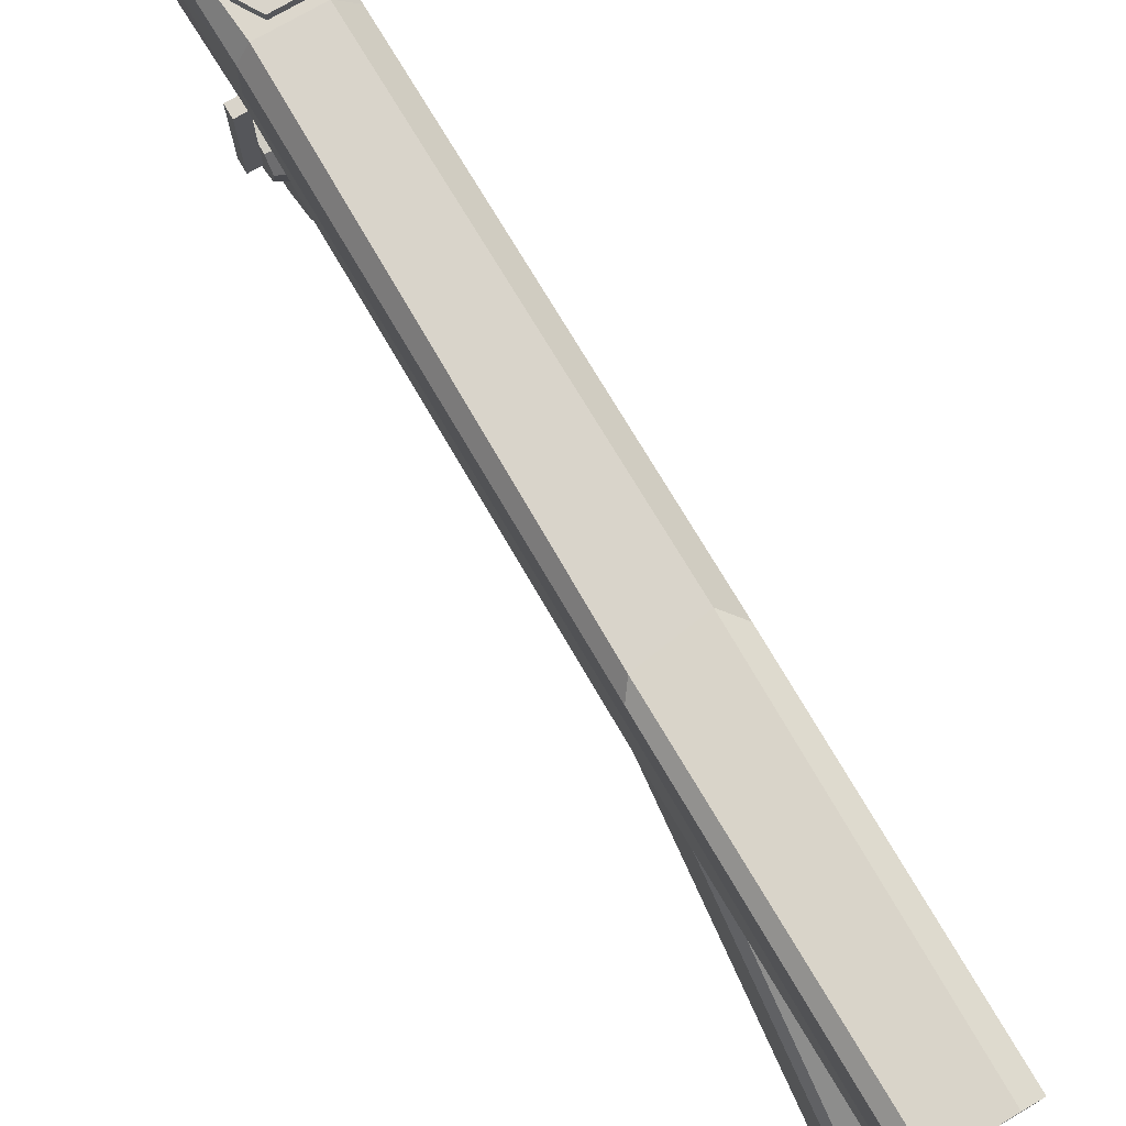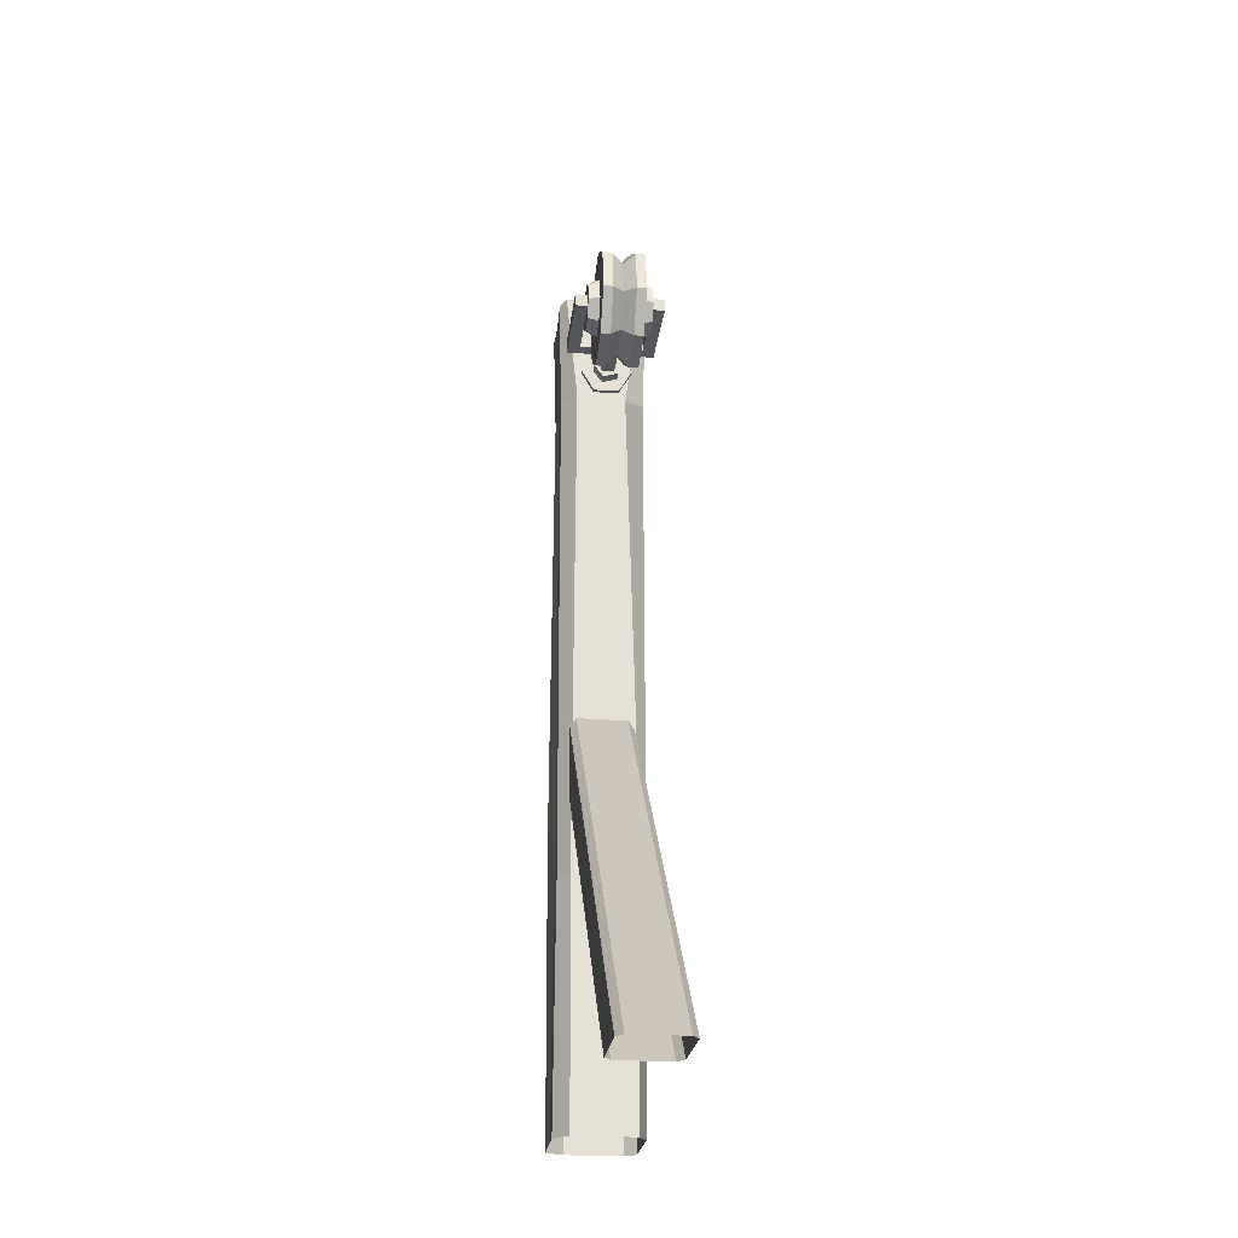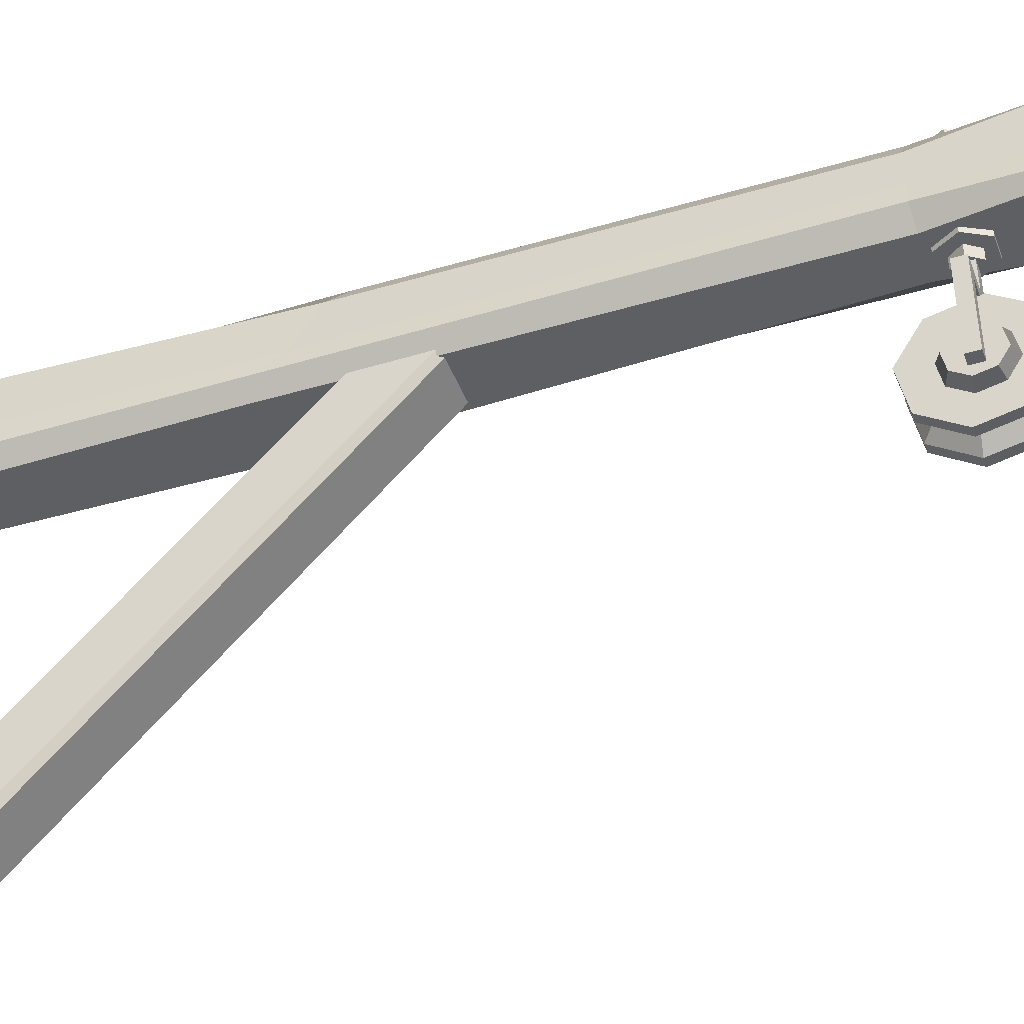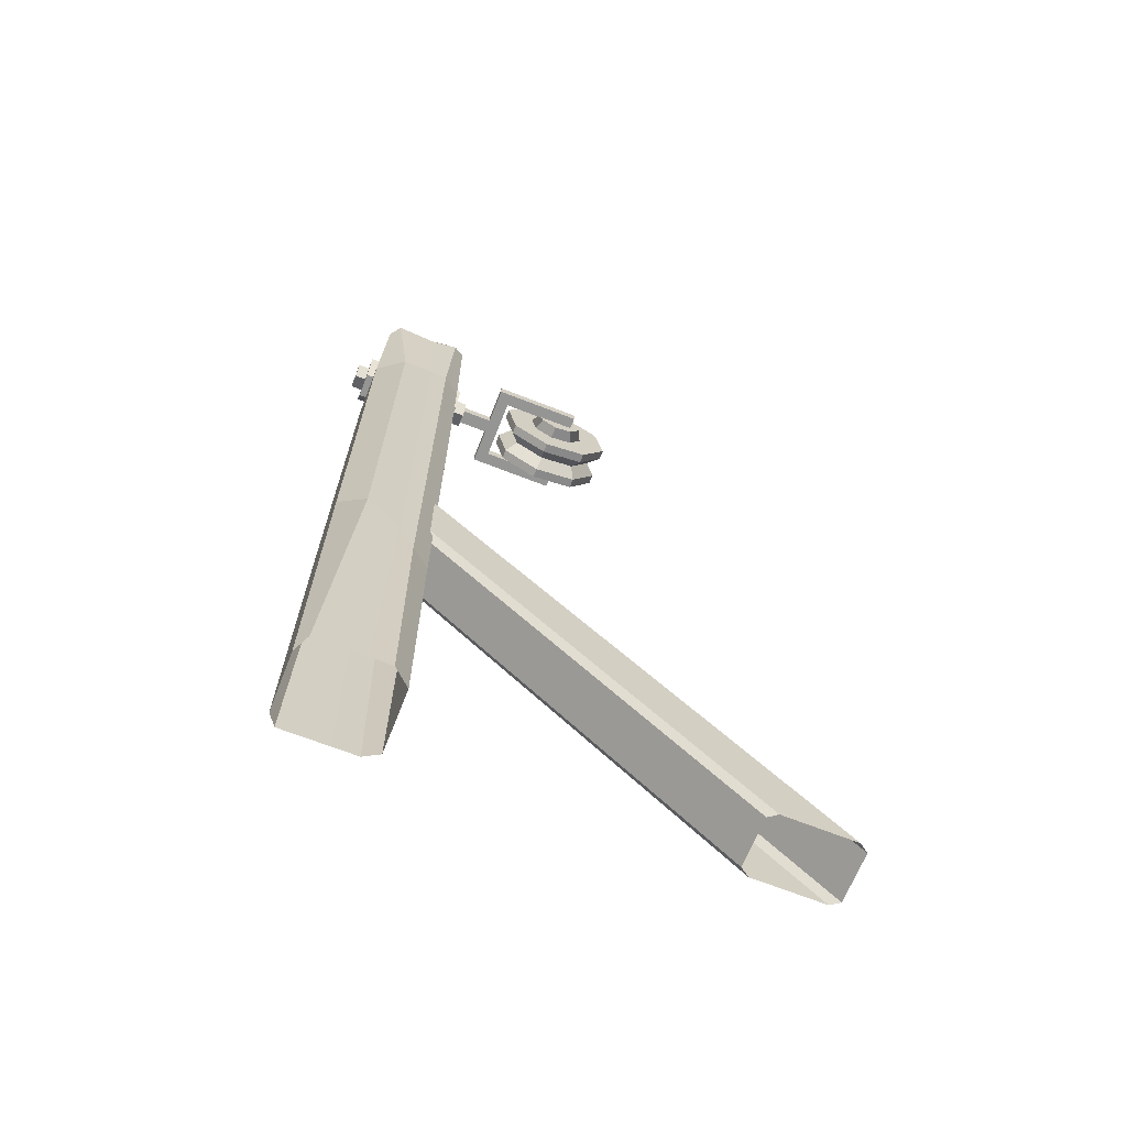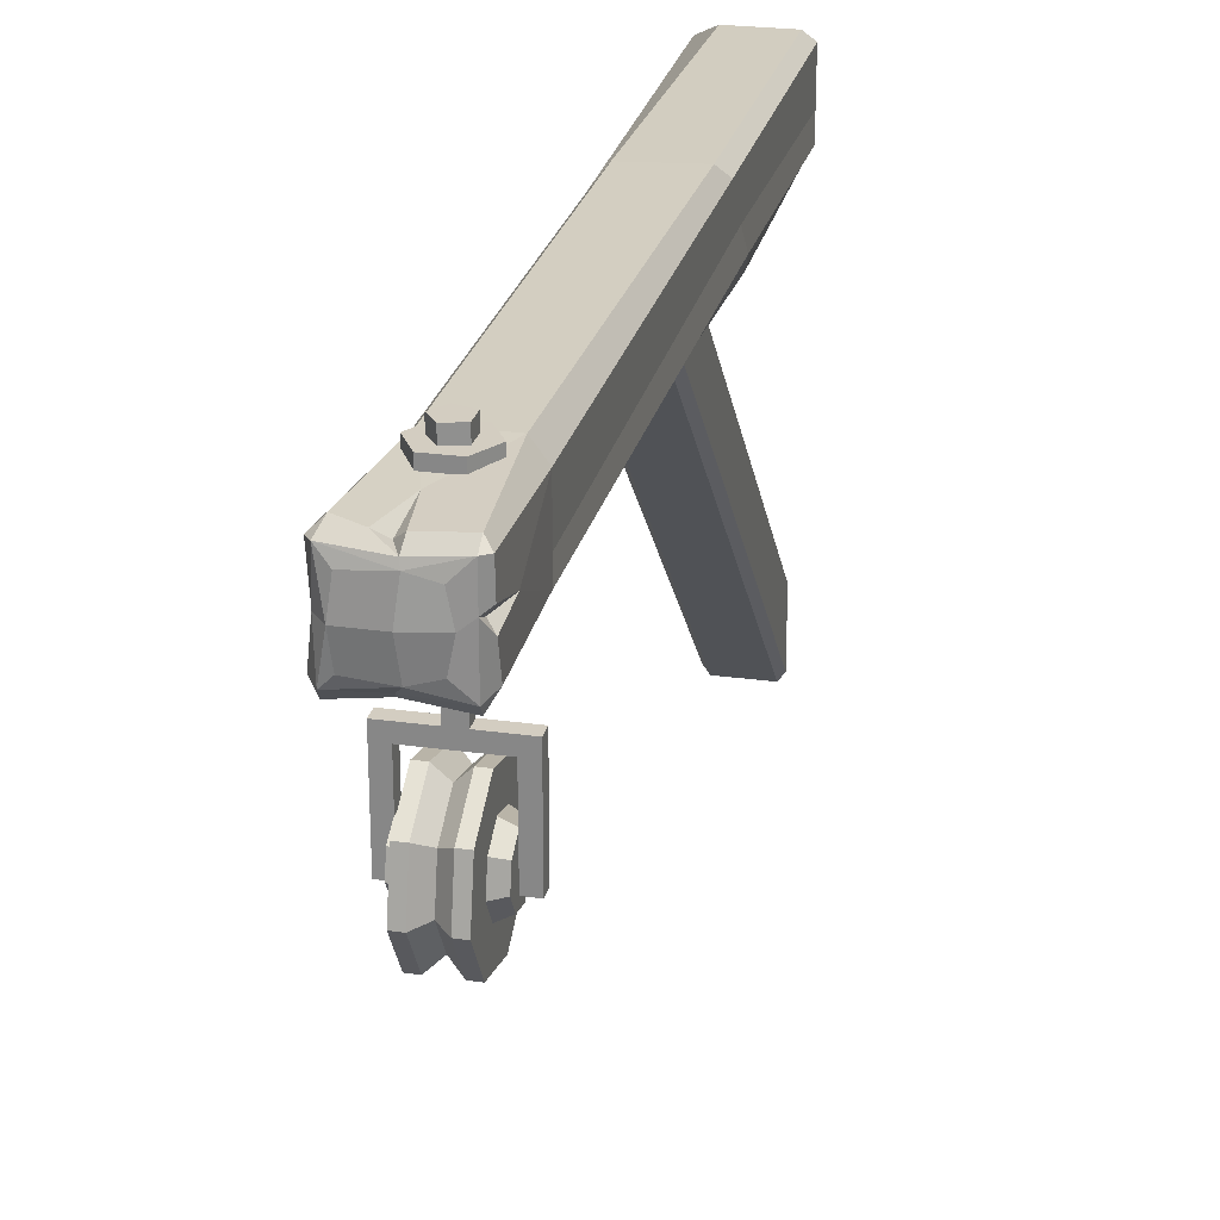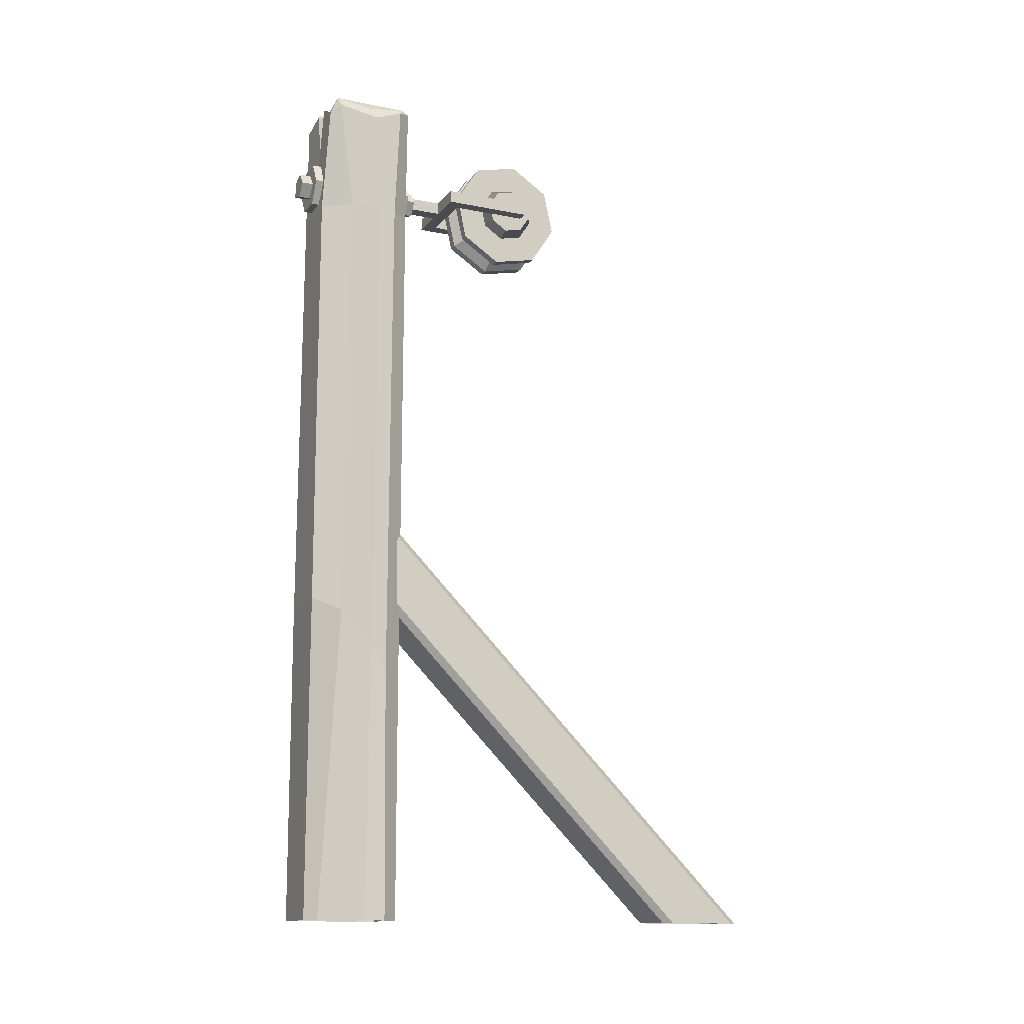
<metadata>
{"format":"obj","ext":"obj","renderer":"f3d","projection":"perspective","resolution":1024,"background":"white","views":[{"elev":74.8,"azim":149.6,"up":"+Y"},{"elev":-24.0,"azim":-6.5,"up":"+Z"},{"elev":-40.6,"azim":-69.6,"up":"+Y"},{"elev":-67.4,"azim":-111.5,"up":"+Z"},{"elev":24.8,"azim":12.9,"up":"+Y"},{"elev":-13.7,"azim":-114.3,"up":"+Z"}]}
</metadata>
<code>
v 2.59 -12.31 143.8
v -0.3687 -12.31 142.9
v -2.197 -12.31 145.4
v -0.3687 -12.31 147.9
v 2.59 -12.31 146.9
v 2.59 12.91 143.8
v -0.3687 12.91 142.9
v -2.197 12.91 145.4
v -0.3687 12.91 147.9
v 2.59 12.91 146.9
v -7.53 -8.562 162.6
v -7.53 -7.215 163.5
v -8.819 -6.379 162.2
v 8.819 -6.402 160.6
v 7.53 -7.215 163.5
v 7.53 -8.562 162.6
v -8.819 6.875 161.4
v -7.53 7.308 163.5
v -6.966 8.654 160.1
v 7.53 8.654 161.5
v 7.53 7.308 163.5
v 8.819 7.308 162.6
v -4.565 9.26 139.6
v -8.477 3.899 139.6
v -8.244 -5.613 139.7
v -5.291 -9.167 140
v 4.351 -9.167 139.5
v 8.239 -6.423 139.7
v 8.239 6.014 139.4
v 5.966 9.26 139.7
v 7.53 1.49 163.5
v 8.819 -0.9363 162.1
v 8.819 2.357 162.3
v 8.819 0.02863 154.2
v 7.554 0.472 161.1
v 4.702 -4.488 164.1
v -5.605 -5.222 164.1
v 5.617 0.03186 164.1
v 4.702 4.581 164.1
v -5.447 4.982 164.1
v 0.7397 5.487 164.1
v -6.25 -0.4443 164.1
v 0.1617 0 165.1
v 0.6425 -5.761 164.1
v -0.9577 -8.562 160.7
v -0.5515 -7.215 162.6
v 0.5473 6.644 163.8
v 0.9689 8.654 162.6
v -2.492 8.654 162.6
v -0.3646 8.654 153.3
v -0.636 7.232 161.6
v -8.819 -1.097 160.1
v -8.159 -0.1451 162.2
v -8.274 7.628 -6.246
v -4.888 9.26 -6.246
v 6.105 9.26 -6.246
v 8.239 7.717 -6.246
v -8.267 -5.938 -6.246
v -5.405 -9.167 -6.246
v 6.612 -9.167 -6.246
v 8.239 -6.23 -6.246
v -8.319 -2.257 139.7
v -8.28 -1.673 -6.246
v 8.239 -1.378 -6.246
v 8.239 -2.577 139.6
v -5.717 -8.943 40.23
v 8.665 -5.033 43.25
v 6.525 9.333 54.36
v -8.9 4.406 53.46
v -7.898 -5.471 41.59
v 7.236 -9.24 37.81
v 8.292 6.997 52.02
v -5.236 9.363 56.03
v -7.859 -2.484 47.47
v 8.183 -0.5936 45.67
v 2.949 -10.06 141.1
v -2.051 -10.06 141.1
v -4.551 -10.06 145.4
v -2.051 -10.06 149.7
v 2.949 -10.06 149.7
v 5.449 -10.06 145.4
v 2.949 10.65 141.1
v -2.051 10.65 141.1
v -4.551 10.65 145.4
v -2.051 10.65 149.7
v 2.949 10.65 149.7
v 5.449 10.65 145.4
v -4.879 -68.58 -6.246
v -6.095 -70.32 -6.262
v -4.879 -8.19 54.62
v -6.095 -8.17 56.36
v -4.879 -85.94 -6.403
v -6.095 -84.2 -6.387
v -4.879 -7.989 72.02
v -6.095 -8.009 70.28
v 4.85 -8.19 54.62
v 6.066 -8.17 56.36
v 4.85 -68.58 -6.246
v 6.066 -70.32 -6.262
v 6.066 -8.009 70.28
v 4.85 -7.989 72.02
v 4.85 -85.94 -6.403
v 6.066 -84.2 -6.387
v -5.845 -20.81 144.2
v -5.845 -20.81 146.7
v -5.845 -35.81 144.2
v -5.845 -35.81 146.7
v -8.278 -35.81 144.2
v -8.278 -35.81 146.7
v -8.278 -18.38 144.2
v -8.278 -18.38 146.7
v 8.874 -18.38 144.2
v 8.874 -18.38 146.7
v 8.874 -35.81 144.2
v 8.874 -35.81 146.7
v 6.441 -35.81 144.2
v 6.441 -35.81 146.7
v 6.441 -20.81 144.2
v 6.441 -20.81 146.7
v 1.789 -18.38 146.7
v -0.9705 -18.38 146.7
v -0.9705 -18.38 144.2
v 1.789 -18.38 144.2
v 0.4093 -20.81 144.2
v 0.4093 -20.81 146.7
v 1.789 -10.63 146.7
v -0.9705 -10.63 146.7
v 1.789 -10.63 144.2
v -0.9705 -10.63 144.2
v -3.828 -39.7 136
v -3.828 -31.08 134.1
v -3.828 -23.68 138.9
v -3.828 -21.83 147.5
v -3.828 -26.62 154.9
v -3.828 -35.24 156.8
v -3.828 -42.64 152
v -3.828 -44.49 143.4
v 4.322 -39.7 136
v 4.322 -31.08 134.1
v 4.322 -23.68 138.9
v 4.322 -21.83 147.5
v 4.322 -26.62 154.9
v 4.322 -35.24 156.8
v 4.322 -42.64 152
v 4.322 -44.49 143.4
v -1.95 -39.7 136
v -1.95 -31.08 134.1
v 2.444 -31.08 134.1
v 2.444 -39.7 136
v -1.95 -23.68 138.9
v 2.444 -23.68 138.9
v -1.95 -21.83 147.5
v 2.444 -21.83 147.5
v -1.95 -26.62 154.9
v 2.444 -26.62 154.9
v -1.95 -35.24 156.8
v 2.444 -35.24 156.8
v -1.95 -42.64 152
v 2.444 -42.64 152
v -1.95 -44.49 143.4
v 2.444 -44.49 143.4
v 0.2469 -27.89 153.1
v 0.2469 -24.03 147.1
v 0.2469 -25.52 140.2
v 0.2469 -31.49 136.3
v 0.2469 -38.44 137.8
v 0.2469 -42.3 143.8
v 0.2469 -40.81 150.7
v 0.2469 -34.84 154.6
v -5.954 -35.82 141.6
v -5.954 -32.32 140.8
v -5.954 -29.31 142.8
v -5.954 -28.55 146.3
v -5.954 -30.5 149.3
v -5.954 -34.01 150.1
v -5.954 -37.02 148.1
v -5.954 -37.77 144.6
v 6.448 -35.82 141.6
v 6.448 -32.32 140.8
v 6.448 -29.31 142.8
v 6.448 -28.55 146.3
v 6.448 -30.5 149.3
v 6.448 -34.01 150.1
v 6.448 -37.02 148.1
v 6.448 -37.77 144.6
v 0.2469 -37.71 138.9
v 0.2469 -31.72 137.6
v 0.2469 -26.57 140.9
v 0.2469 -25.29 146.9
v 0.2469 -28.62 152
v 0.2469 -34.6 153.3
v 0.2469 -39.75 150
v 0.2469 -41.03 144
f 7 6 1 2
f 8 7 2 3
f 9 8 3 4
f 10 9 4 5
f 6 10 5 1
f 1 5 4 3 2
f 6 7 8 9 10
f 11 13 25 26
f 12 11 45 46
f 14 16 27 28
f 31 33 22 21
f 17 19 23 24
f 19 18 47 49
f 20 22 29 30
f 41 43 38 39
f 23 50 30
f 26 45 11
f 34 29 22 33
f 25 52 62
f 11 12 13
f 14 15 16
f 17 18 19
f 20 21 22
f 15 14 32 31
f 35 34 33
f 31 35 33
f 31 32 35
f 32 34 35
f 14 28 34 32
f 34 28 65
f 44 15 36
f 15 31 38 36
f 31 21 39 38
f 41 47 18
f 18 42 40
f 41 18 40
f 21 41 39
f 43 44 36 38
f 42 43 41 40
f 37 44 43 42
f 12 44 37
f 12 46 44
f 42 12 37
f 18 53 42
f 26 27 16 45
f 46 45 16 15
f 44 46 15
f 21 47 41
f 48 47 21 20
f 48 50 51
f 51 47 48
f 51 50 49
f 49 47 51
f 19 49 50 23
f 30 50 48 20
f 25 13 52
f 13 12 53 52
f 42 53 12
f 58 59 66 70
f 59 60 71 66
f 60 61 67 71
f 65 28 67 75
f 57 56 68 72
f 23 30 68 73
f 55 54 69 73
f 63 58 70 74
f 52 53 18 17
f 62 52 17 24
f 54 63 74 69
f 29 65 75 72
f 34 65 29
f 70 66 26 25
f 26 66 71 27
f 27 71 67 28
f 75 67 61 64
f 29 72 68 30
f 73 68 56 55
f 23 73 69 24
f 74 70 25 62
f 24 69 74 62
f 72 75 64 57
f 76 77 83 82
f 77 78 84 83
f 78 79 85 84
f 79 80 86 85
f 80 81 87 86
f 81 76 82 87
f 76 81 80 79 78 77
f 82 83 84 85 86 87
f 91 89 93 95
f 99 97 100 103
f 94 92 102 101
f 96 98 88 90
f 88 89 91 90
f 93 92 94 95
f 96 97 99 98
f 100 101 102 103
f 104 105 107 106
f 108 109 111 110
f 105 111 109 107
f 110 104 106 108
f 112 113 115 114
f 116 117 119 118
f 113 119 117 115
f 118 112 114 116
f 120 121 125
f 122 123 124
f 124 125 105 104
f 110 111 121 122
f 125 121 111 105
f 122 124 104 110
f 123 120 113 112
f 112 118 124 123
f 118 119 125 124
f 119 113 120 125
f 121 120 126 127
f 120 123 128 126
f 123 122 129 128
f 122 121 127 129
f 107 109 108 106
f 115 117 116 114
f 146 147 165 166
f 147 150 164 165
f 150 152 163 164
f 152 154 162 163
f 154 156 169 162
f 156 158 168 169
f 158 160 167 168
f 160 146 166 167
f 130 137 136 135 134 133 132 131
f 138 139 140 141 142 143 144 145
f 130 131 147 146
f 139 138 149 148
f 131 132 150 147
f 140 139 148 151
f 132 133 152 150
f 141 140 151 153
f 133 134 154 152
f 142 141 153 155
f 134 135 156 154
f 143 142 155 157
f 135 136 158 156
f 144 143 157 159
f 136 137 160 158
f 145 144 159 161
f 137 130 146 160
f 138 145 161 149
f 163 162 155 153
f 164 163 153 151
f 165 164 151 148
f 166 165 148 149
f 167 166 149 161
f 168 167 161 159
f 169 168 159 157
f 162 169 157 155
f 171 170 177 176
f 171 176 175 174
f 171 174 173 172
f 185 178 179 180
f 185 180 181 182
f 185 182 183 184
f 170 171 187 186
f 179 178 186 187
f 171 172 188 187
f 180 179 187 188
f 172 173 189 188
f 181 180 188 189
f 173 174 190 189
f 182 181 189 190
f 174 175 191 190
f 183 182 190 191
f 175 176 192 191
f 184 183 191 192
f 176 177 193 192
f 185 184 192 193
f 177 170 186 193
f 178 185 193 186

</code>
